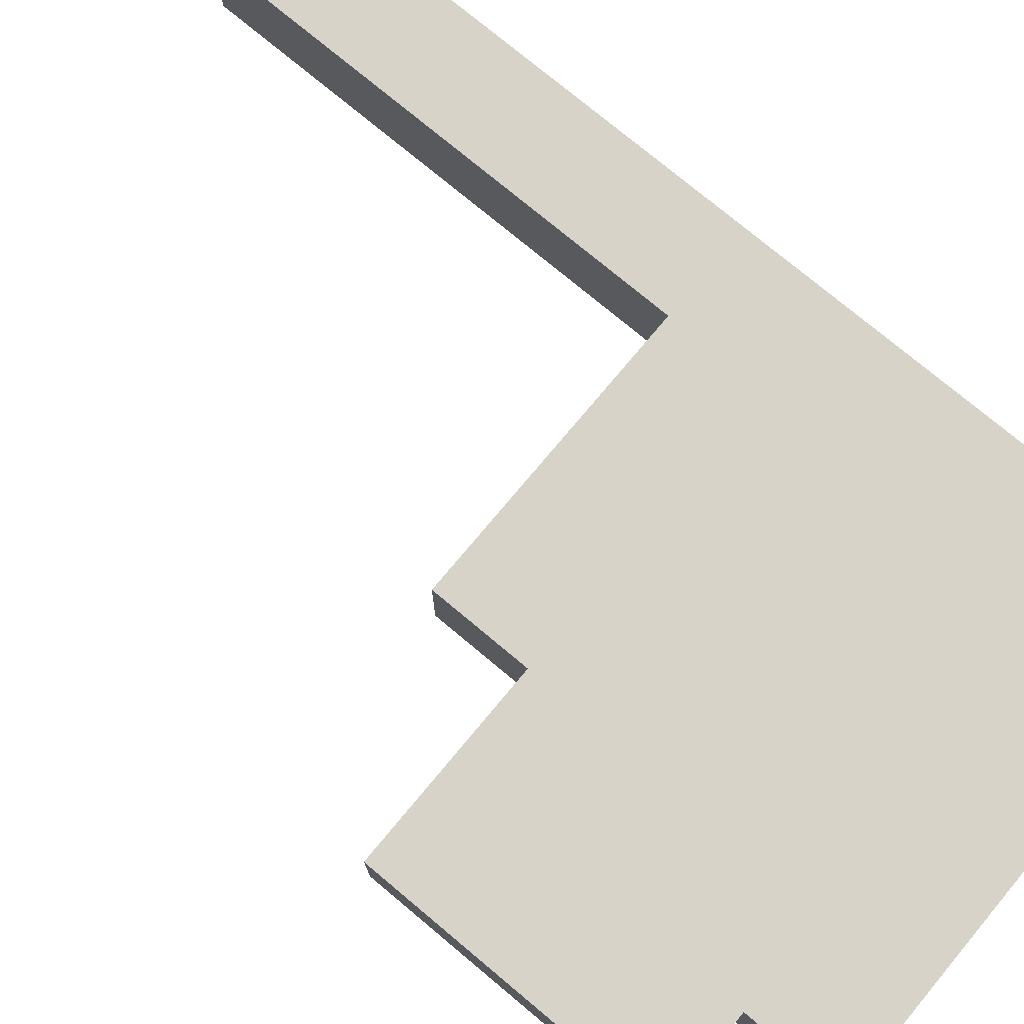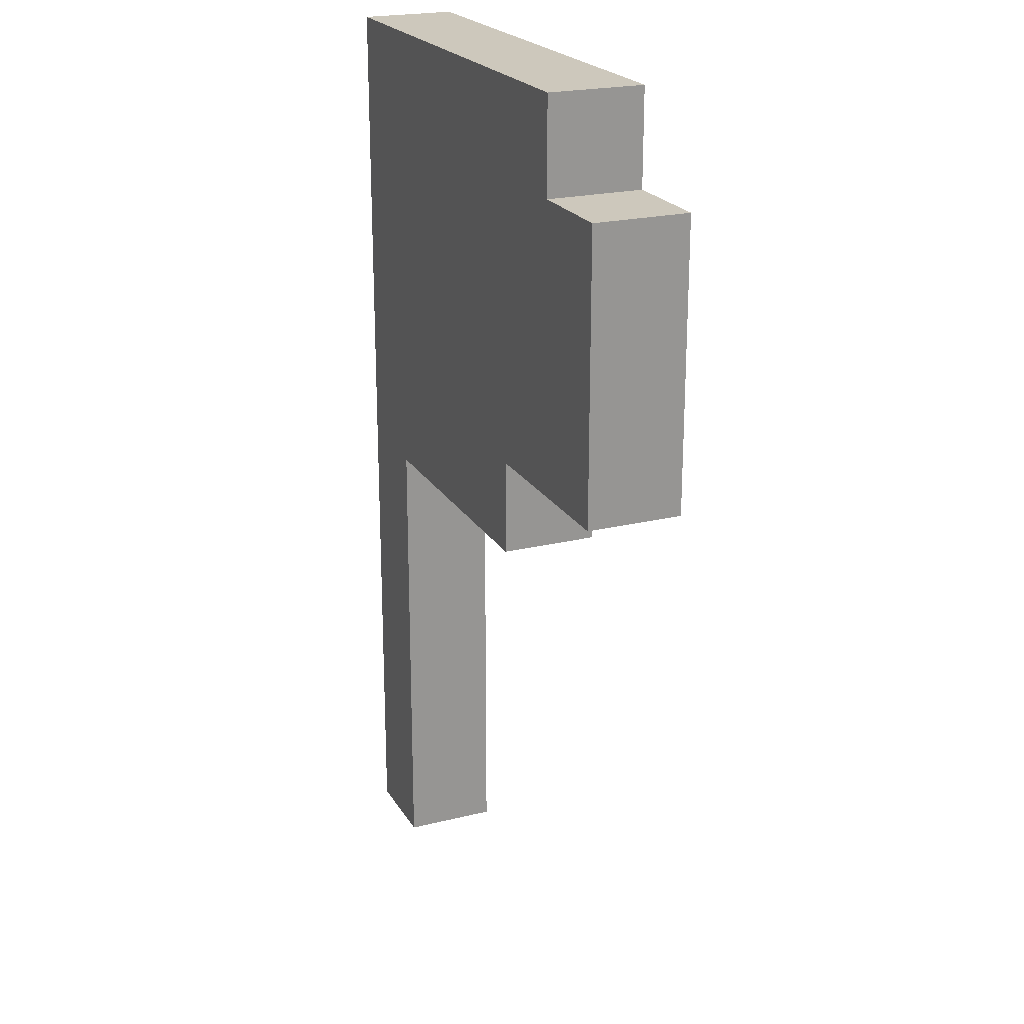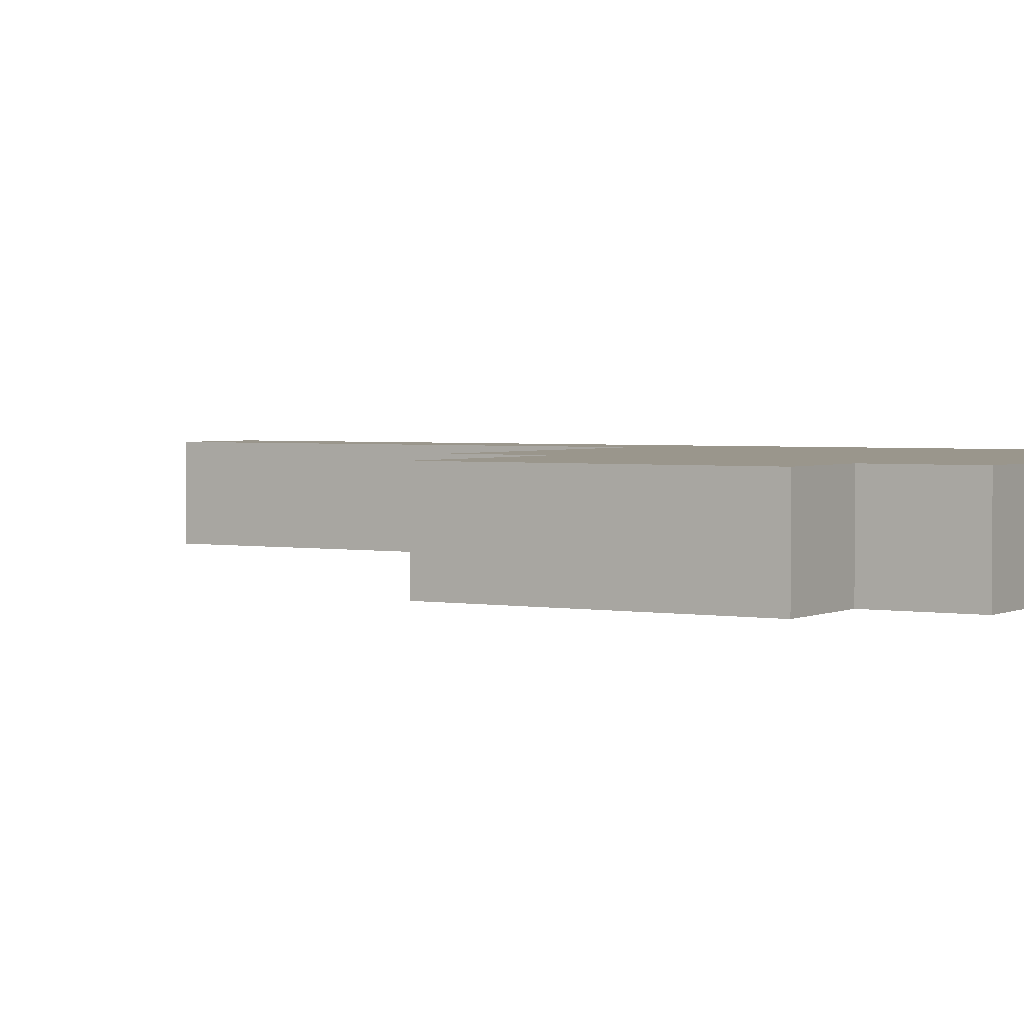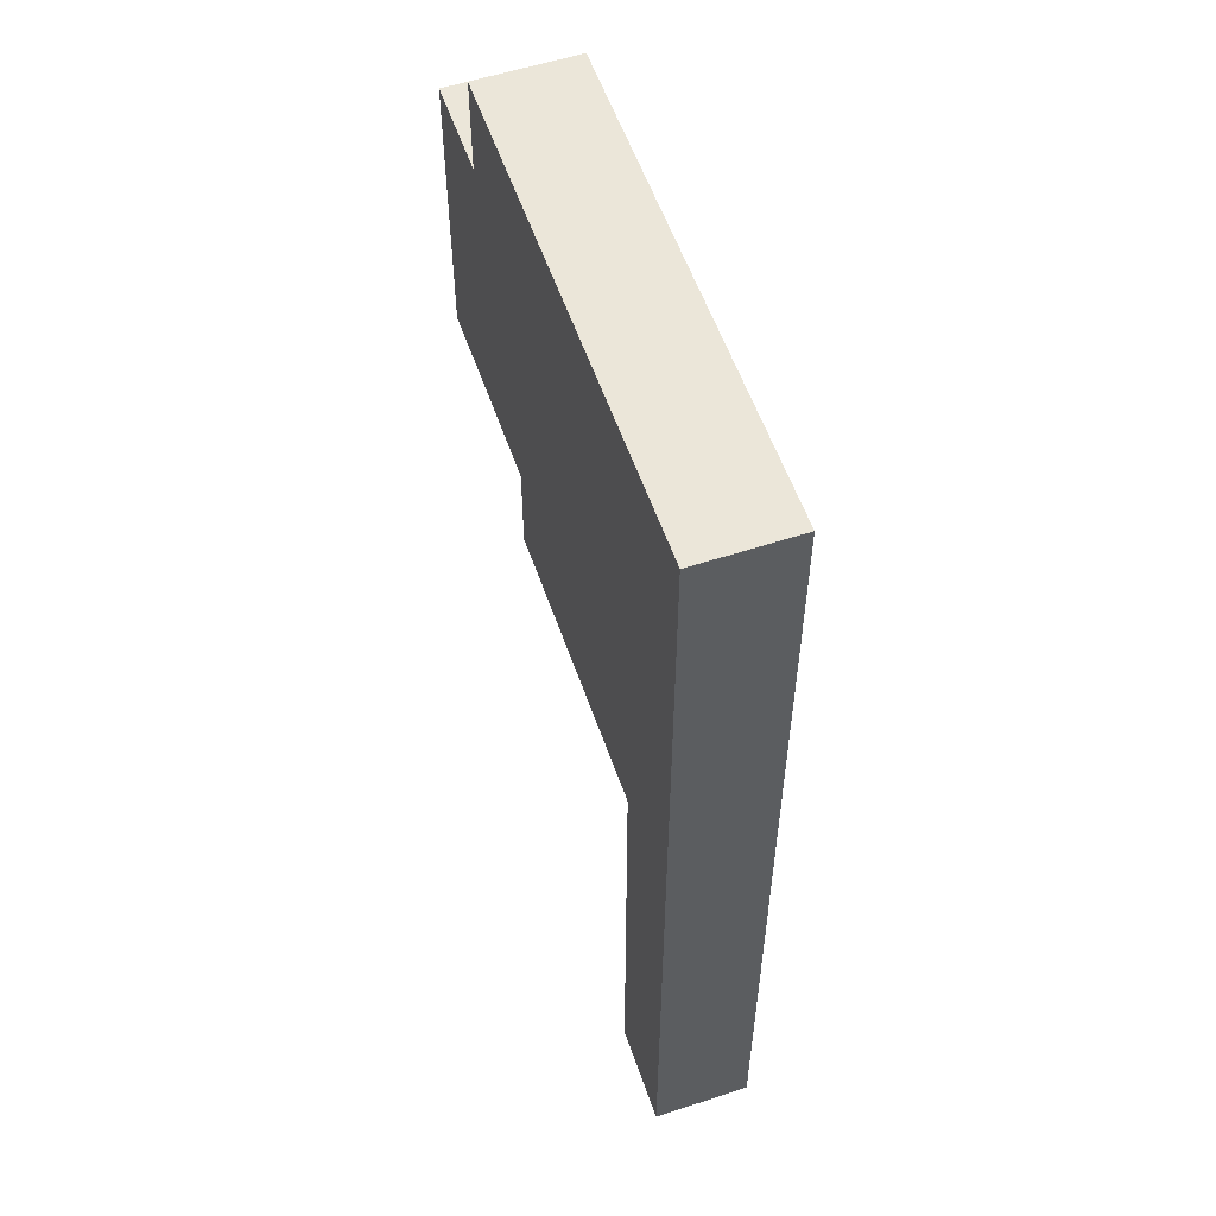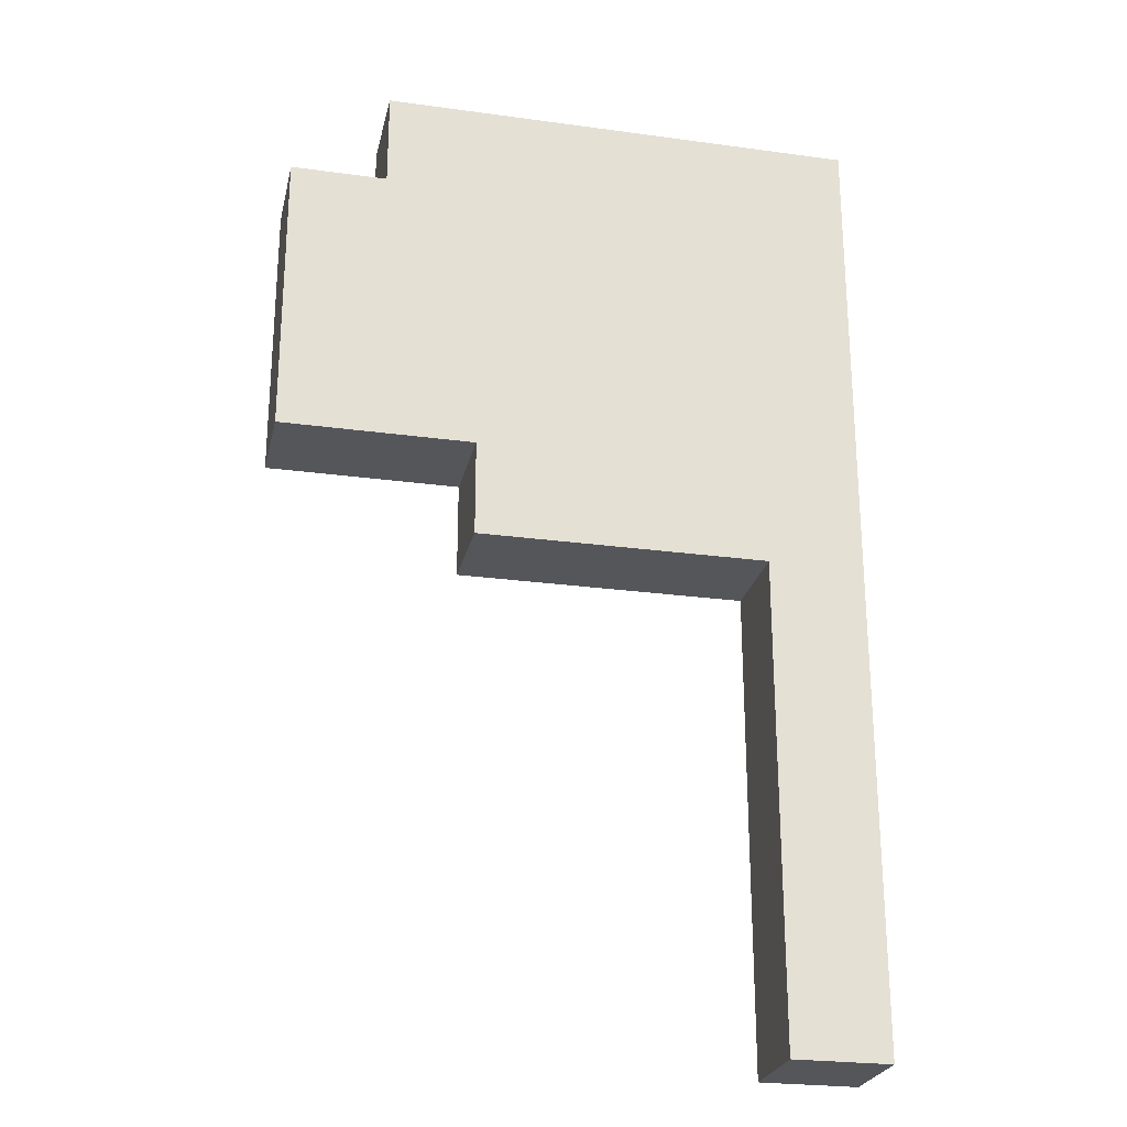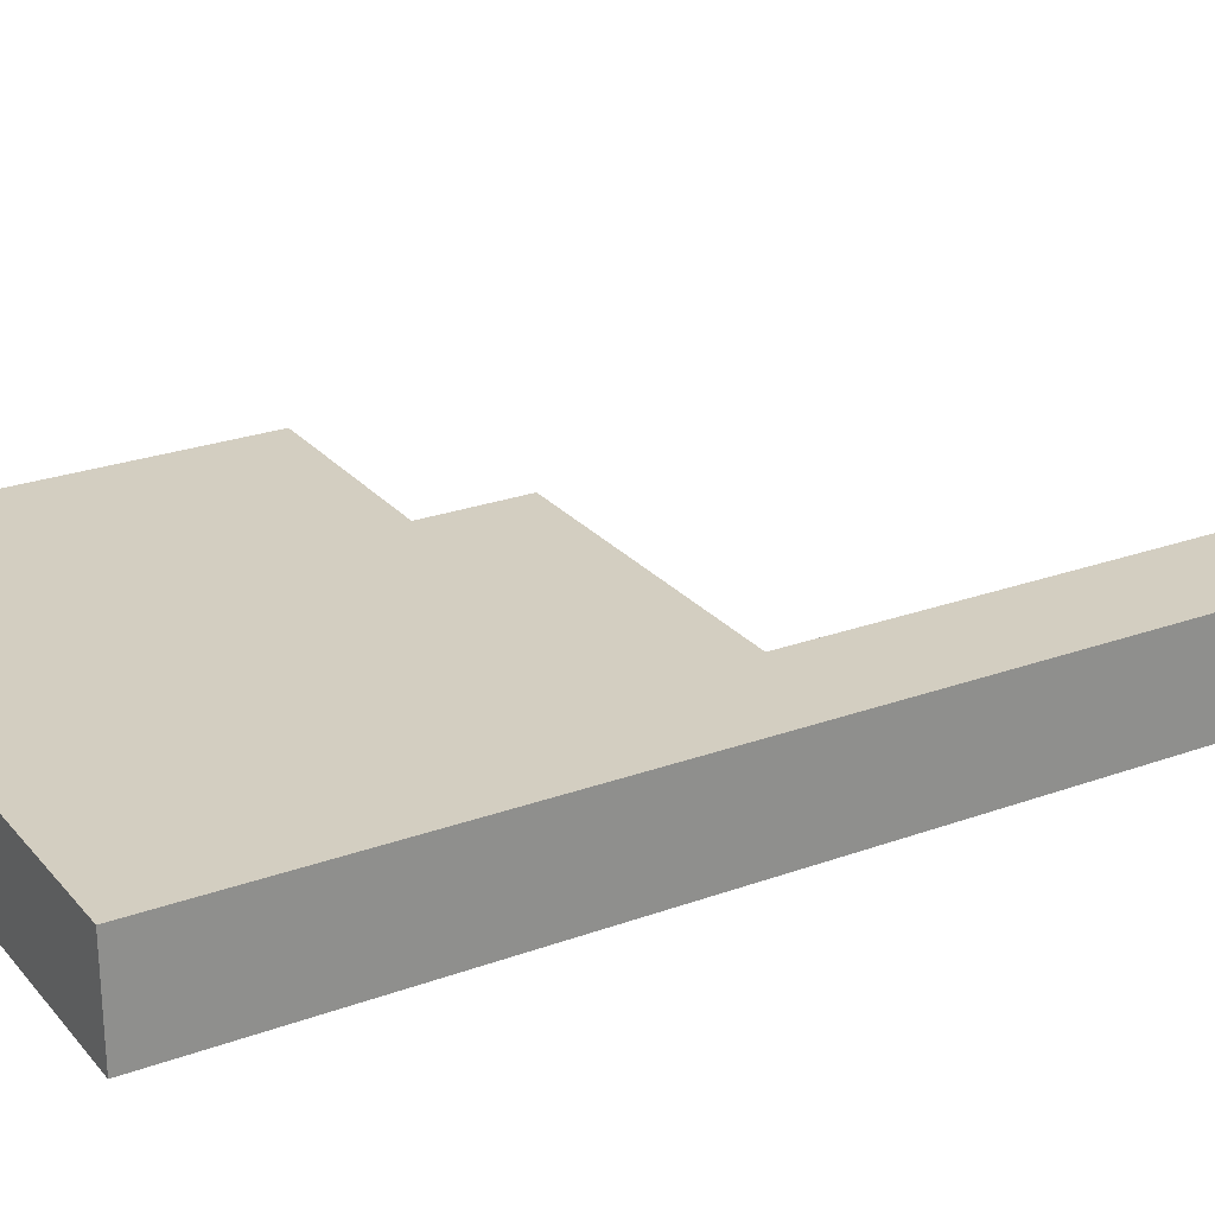
<metadata>
{"format":"obj","ext":"obj","renderer":"f3d","projection":"perspective","resolution":1024,"background":"white","views":[{"elev":75.9,"azim":129.9,"up":"+Z"},{"elev":22.1,"azim":66.8,"up":"+Y"},{"elev":2.5,"azim":121.7,"up":"+Z"},{"elev":56.4,"azim":-108.9,"up":"+Y"},{"elev":-25.1,"azim":167.5,"up":"+Y"},{"elev":25.3,"azim":-120.4,"up":"+Z"}]}
</metadata>
<code>
o
v -0.1 0 0.1
v -0.1 0 -1.49e-08
v -0.1 0.5 0.1
v -0.1 0.5 -1.49e-08
v -0.1 1 0.1
v -0.1 1 -1.49e-08
v 1.49e-08 0 0.1
v 1.49e-08 0 -1.49e-08
v 1.49e-08 0.5 0.1
v 1.49e-08 0.5 -1.49e-08
v 0.3 0.5 0.1
v 0.3 0.5 -1.49e-08
v 0.3 0.6 0.1
v 0.3 0.6 -1.49e-08
v 0.4 0.9 0.1
v 0.4 0.9 -1.49e-08
v 0.4 1 0.1
v 0.4 1 -1.49e-08
v 0.5 0.6 0.1
v 0.5 0.6 -1.49e-08
v 0.5 0.9 0.1
v 0.5 0.9 -1.49e-08
v -0.1 0 0.1
v -0.1 0.5 0.1
v -0.1 1 0.1
v 1.49e-08 0 0.1
v 1.49e-08 0.5 0.1
v 0.3 0.5 0.1
v 0.3 0.6 0.1
v 0.4 0.9 0.1
v 0.4 1 0.1
v 0.5 0.6 0.1
v 0.5 0.9 0.1
v -0.1 0 -1.49e-08
v -0.1 0.5 -1.49e-08
v -0.1 1 -1.49e-08
v 1.49e-08 0 -1.49e-08
v 1.49e-08 0.5 -1.49e-08
v 0.3 0.5 -1.49e-08
v 0.3 0.6 -1.49e-08
v 0.4 0.9 -1.49e-08
v 0.4 1 -1.49e-08
v 0.5 0.6 -1.49e-08
v 0.5 0.9 -1.49e-08
v -0.1 0 0.1
v 1.49e-08 0 0.1
v -0.1 0 -1.49e-08
v 1.49e-08 0 -1.49e-08
v 1.49e-08 0.5 0.1
v 0.3 0.5 0.1
v 1.49e-08 0.5 -1.49e-08
v 0.3 0.5 -1.49e-08
v 0.3 0.6 0.1
v 0.5 0.6 0.1
v 0.3 0.6 -1.49e-08
v 0.5 0.6 -1.49e-08
v 0.4 0.9 0.1
v 0.5 0.9 0.1
v 0.4 0.9 -1.49e-08
v 0.5 0.9 -1.49e-08
v -0.1 1 0.1
v 0.4 1 0.1
v -0.1 1 -1.49e-08
v 0.4 1 -1.49e-08
f 3 2 1
f 4 2 3
f 5 4 3
f 6 4 5
f 7 8 9
f 9 8 10
f 11 12 13
f 13 12 14
f 15 16 17
f 17 16 18
f 19 20 21
f 21 20 22
f 26 24 23
f 27 25 24
f 27 24 26
f 28 25 27
f 29 25 28
f 30 25 29
f 31 25 30
f 32 30 29
f 33 30 32
f 34 35 37
f 35 36 38
f 37 35 38
f 38 36 39
f 39 36 40
f 40 36 41
f 41 36 42
f 40 41 43
f 43 41 44
f 47 46 45
f 48 46 47
f 51 50 49
f 52 50 51
f 55 54 53
f 56 54 55
f 57 58 59
f 59 58 60
f 61 62 63
f 63 62 64

</code>
